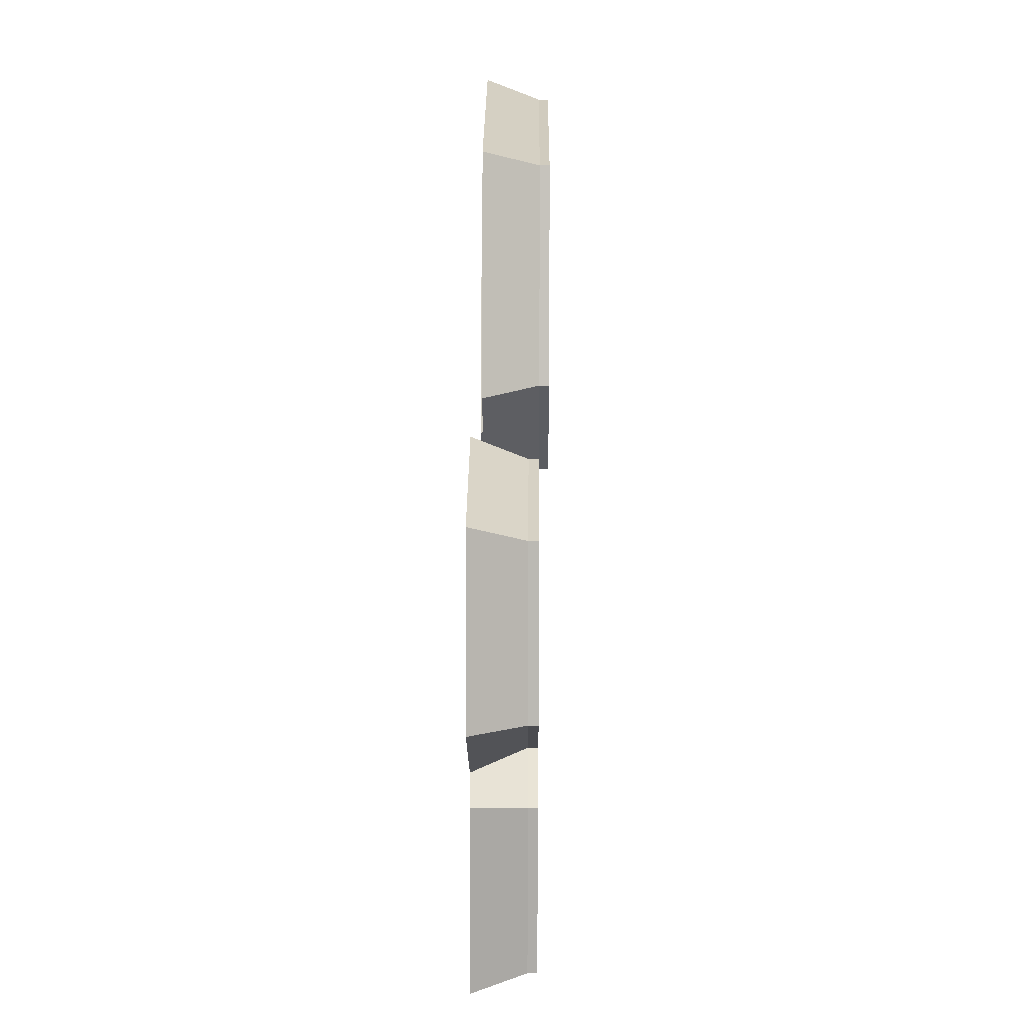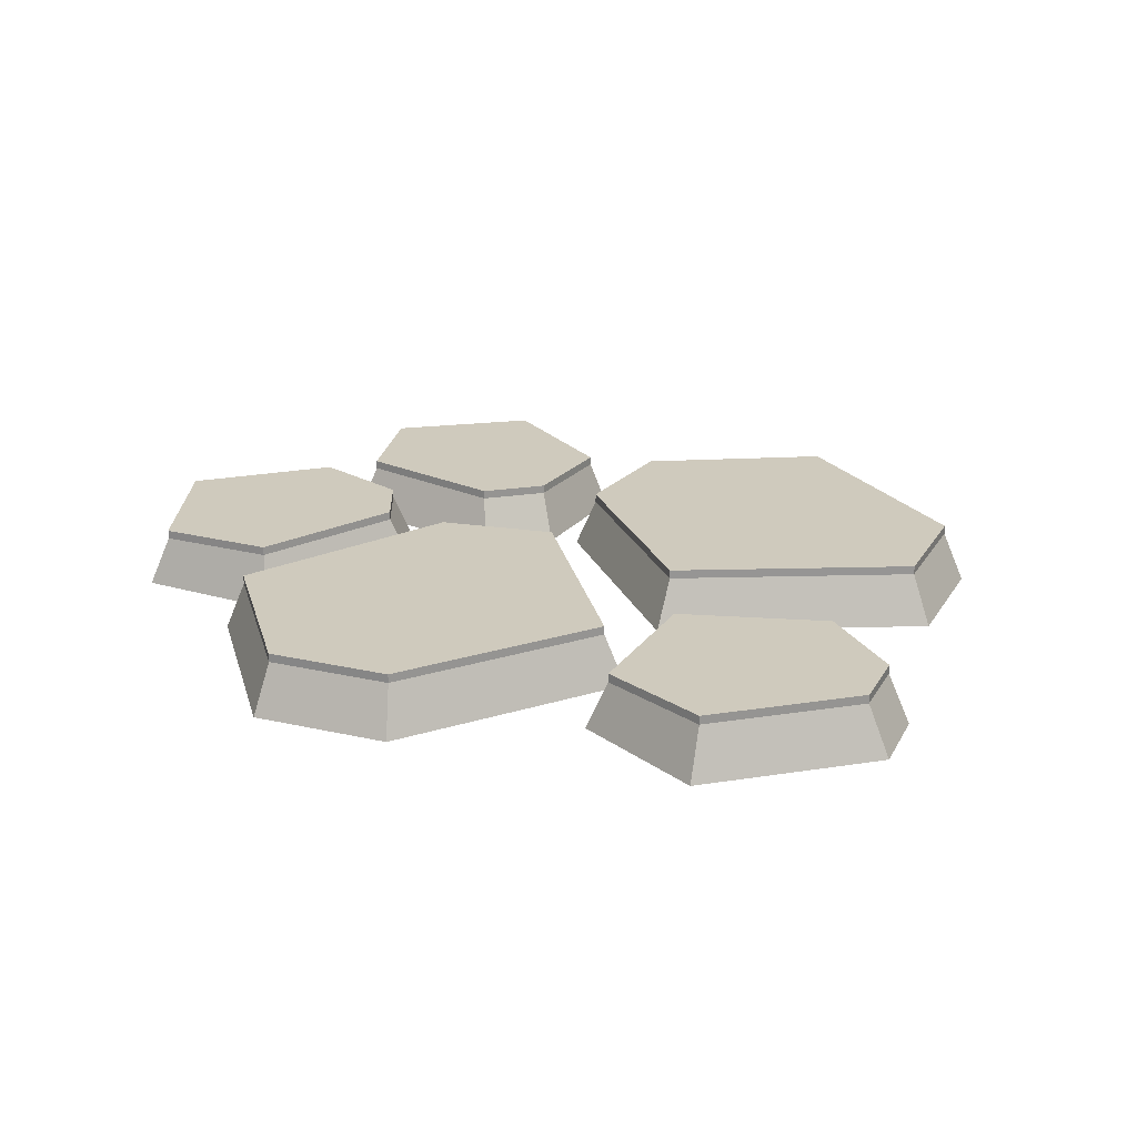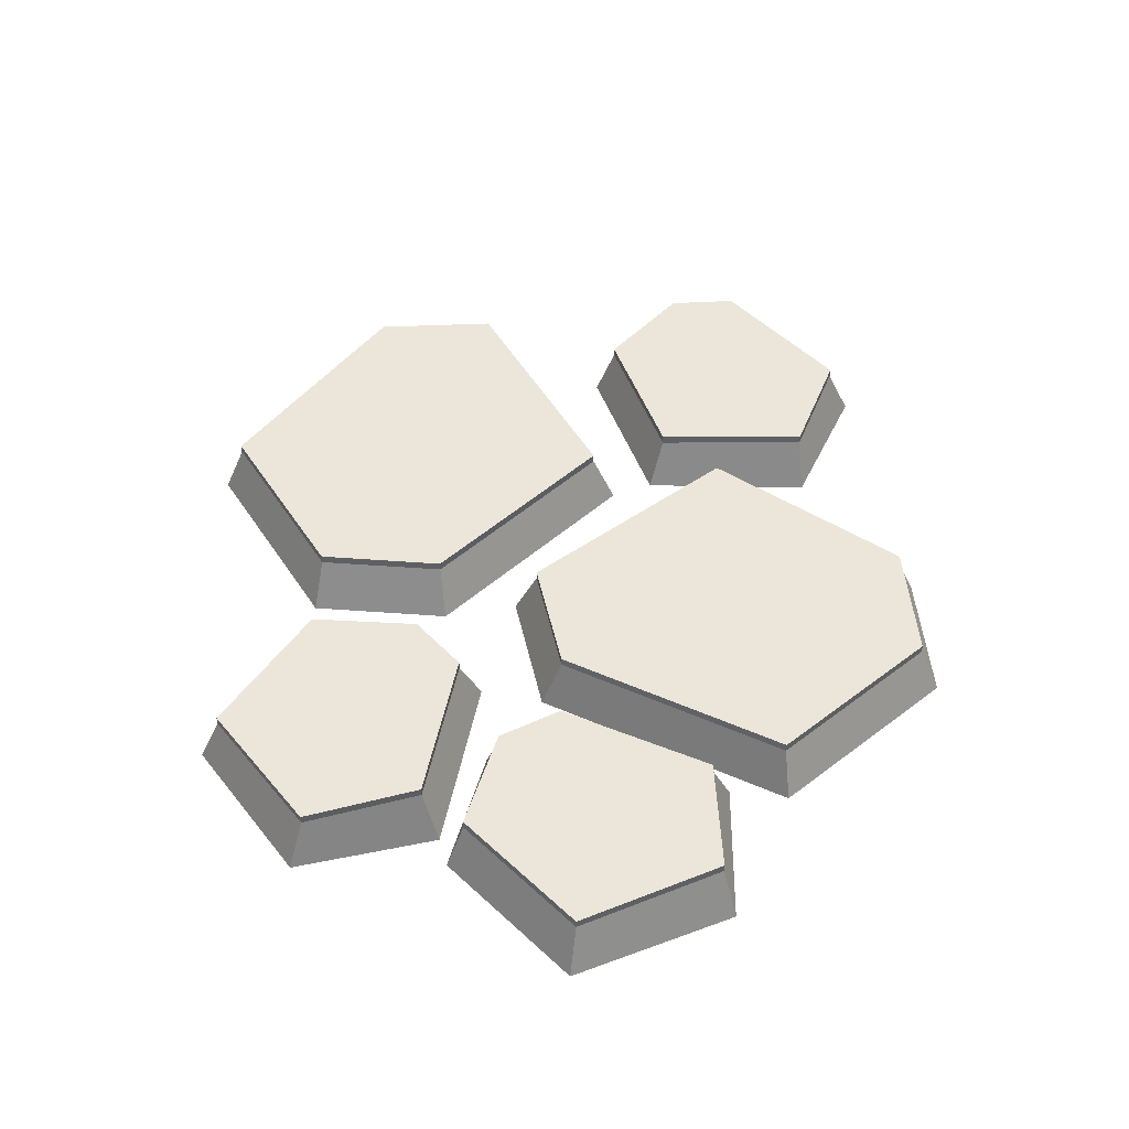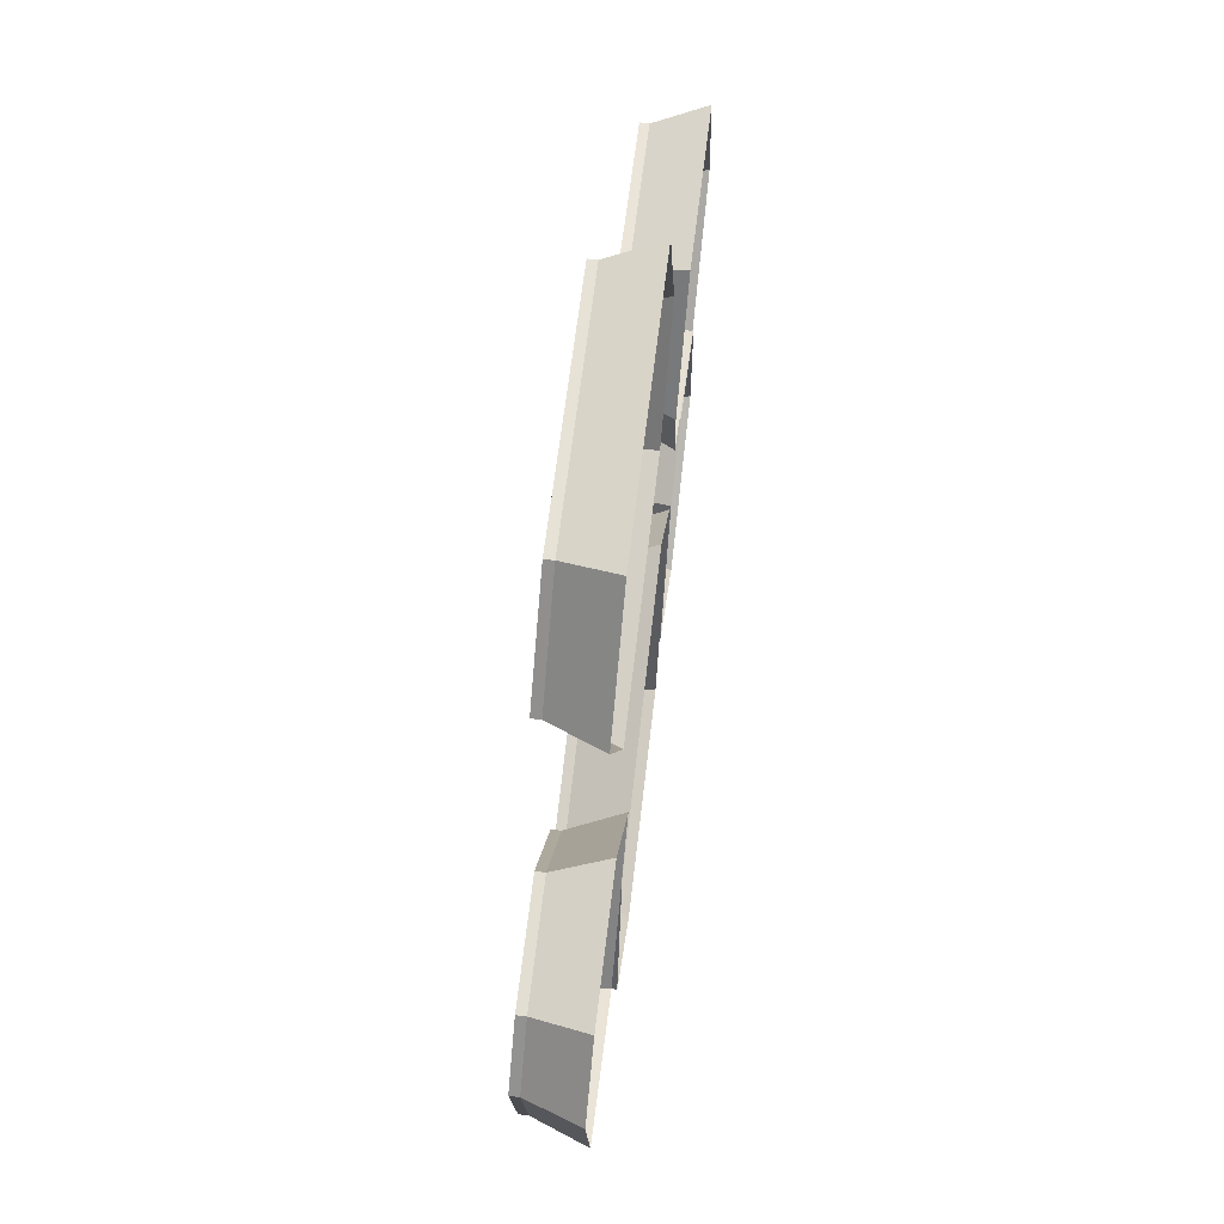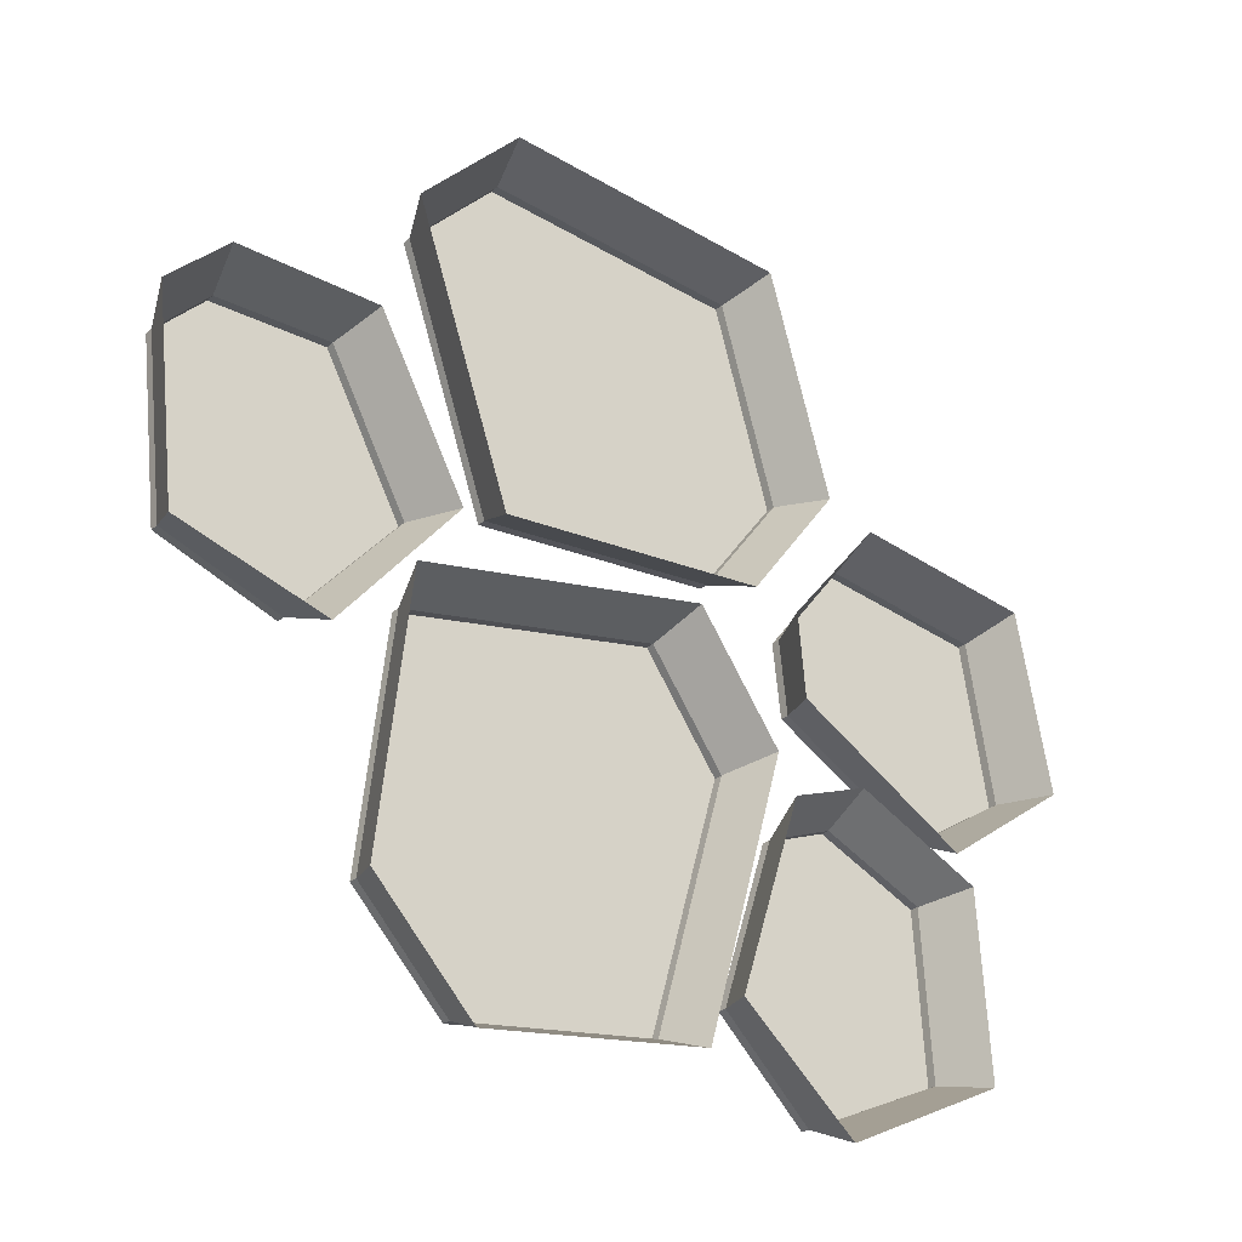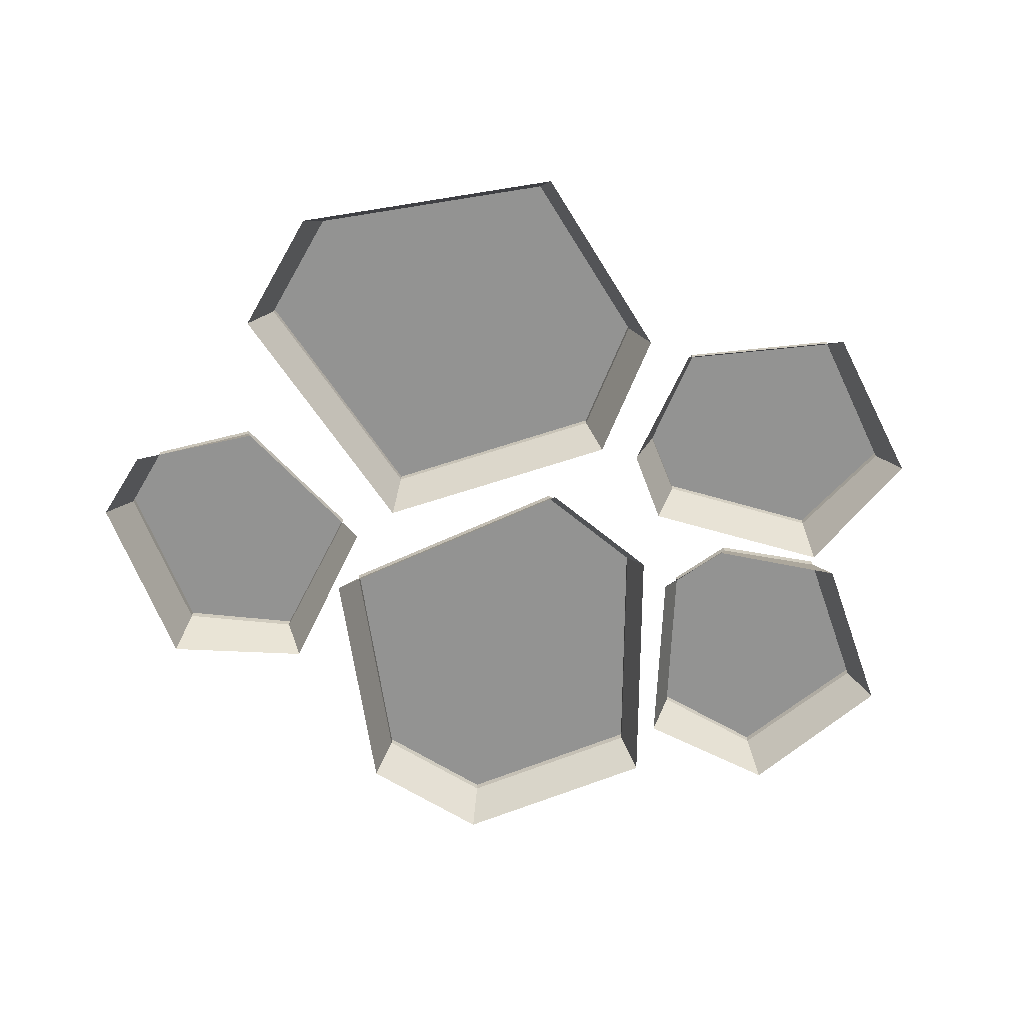
<metadata>
{"format":"obj","ext":"obj","renderer":"f3d","projection":"perspective","resolution":1024,"background":"white","views":[{"elev":17.1,"azim":90.4,"up":"+Z"},{"elev":22.8,"azim":-111.3,"up":"+Y"},{"elev":47.2,"azim":132.4,"up":"+Y"},{"elev":69.3,"azim":-83.2,"up":"+Z"},{"elev":-25.7,"azim":-37.0,"up":"+Z"},{"elev":-66.7,"azim":15.4,"up":"+Y"}]}
</metadata>
<code>
v 0.1777 0 0.0591
v 0.188 0 -1.112
v 0.1414 0.1572 -0.005126
v 0.1507 0.1572 -1.058
v -0.6327 0.1572 -0.1299
v -0.4536 0.1572 -1.128
v -0.6837 0 -0.07967
v -0.4844 0 -1.191
v -0.7193 0.1572 -0.8412
v 0.3606 0.1572 -0.316
v 0.4215 0 -0.2868
v -0.78 0 -0.8711
v -1.406 0 0.4334
v -0.8095 0 0.5778
v -1.344 0.1572 0.3932
v -0.8515 0.1572 0.534
v -1.29 0.1572 -0.1119
v -0.6244 0.1572 0.1054
v -1.344 0 -0.1597
v -0.5568 0 0.101
v -0.946 0.1572 -0.2452
v -1.19 0.1572 0.5421
v -1.227 0 0.5984
v -0.9078 0 -0.3011
v 0.4771 0 -0.3944
v 1.081 0 -0.5048
v 0.5173 0.1572 -0.4562
v 1.025 0.1572 -0.5279
v 0.3612 0.1572 -0.9396
v 1.058 0.1572 -1.012
v 0.2932 0 -0.9616
v 1.118 0 -1.043
v 0.6219 0.1572 -1.201
v 0.7188 0.1572 -0.3829
v 0.7075 0 -0.3163
v 0.634 0 -1.268
v 0.52 0 -0.1123
v 0.7678 0 0.4495
v 0.5895 0.1572 -0.08753
v 0.7772 0.1572 0.3895
v 1.023 0.1572 -0.3516
v 1.256 0.1572 0.3095
v 1.029 0 -0.4229
v 1.3 0 0.3605
v 1.339 0.1572 -0.159
v 0.5651 0.1572 0.1255
v 0.4976 0 0.13
v 1.406 0 -0.1627
v -0.6919 0.02944 0.9697
v 0.4608 0.02944 1.176
v -0.6225 0.1867 0.9447
v 0.4135 0.1867 1.13
v -0.3699 0.1867 0.2024
v 0.5843 0.1867 0.5461
v -0.4109 0.02944 0.1437
v 0.6509 0.02944 0.5262
v 0.3458 0.1867 0.2361
v -0.3528 0.1867 1.213
v -0.3918 0.02944 1.268
v 0.3856 0.02944 0.1813
v -0.7193 0.1845 -0.8412
v 0.3606 0.1845 -0.316
v 0.1507 0.1845 -1.058
v -0.4536 0.1845 -1.128
v 0.1414 0.1845 -0.005126
v -0.6327 0.1845 -0.1299
v -0.946 0.1845 -0.2452
v -1.19 0.1845 0.5421
v -0.8515 0.1845 0.534
v -0.6244 0.1845 0.1054
v -1.344 0.1845 0.3932
v -1.29 0.1845 -0.1119
v 0.6219 0.1845 -1.201
v 0.7188 0.1845 -0.3829
v 1.025 0.1845 -0.5279
v 1.058 0.1845 -1.012
v 0.5173 0.1845 -0.4562
v 0.3612 0.1845 -0.9396
v 1.339 0.1845 -0.159
v 0.5651 0.1845 0.1255
v 0.7772 0.1845 0.3895
v 1.256 0.1845 0.3095
v 0.5895 0.1845 -0.08753
v 1.023 0.1845 -0.3516
v 0.3458 0.214 0.2361
v -0.3528 0.214 1.213
v 0.4135 0.214 1.13
v 0.5843 0.214 0.5461
v -0.6225 0.214 0.9447
v -0.3699 0.214 0.2024
f 10 11 2 4
f 61 62 63 64
f 12 9 6 8
f 2 8 6 4
f 7 1 3 5
f 65 62 61 66
f 1 11 10 3
f 5 9 12 7
f 22 23 14 16
f 67 68 69 70
f 24 21 18 20
f 14 20 18 16
f 19 13 15 17
f 71 68 67 72
f 13 23 22 15
f 17 21 24 19
f 34 35 26 28
f 73 74 75 76
f 36 33 30 32
f 26 32 30 28
f 31 25 27 29
f 77 74 73 78
f 25 35 34 27
f 29 33 36 31
f 46 47 38 40
f 79 80 81 82
f 48 45 42 44
f 38 44 42 40
f 43 37 39 41
f 83 80 79 84
f 37 47 46 39
f 41 45 48 43
f 58 59 50 52
f 85 86 87 88
f 60 57 54 56
f 50 56 54 52
f 55 49 51 53
f 89 86 85 90
f 49 59 58 51
f 53 57 60 55
f 10 4 63 62
f 4 6 64 63
f 6 9 61 64
f 3 10 62 65
f 9 5 66 61
f 5 3 65 66
f 22 16 69 68
f 16 18 70 69
f 18 21 67 70
f 15 22 68 71
f 21 17 72 67
f 17 15 71 72
f 34 28 75 74
f 28 30 76 75
f 30 33 73 76
f 27 34 74 77
f 33 29 78 73
f 29 27 77 78
f 46 40 81 80
f 40 42 82 81
f 42 45 79 82
f 39 46 80 83
f 45 41 84 79
f 41 39 83 84
f 58 52 87 86
f 52 54 88 87
f 54 57 85 88
f 51 58 86 89
f 57 53 90 85
f 53 51 89 90

</code>
